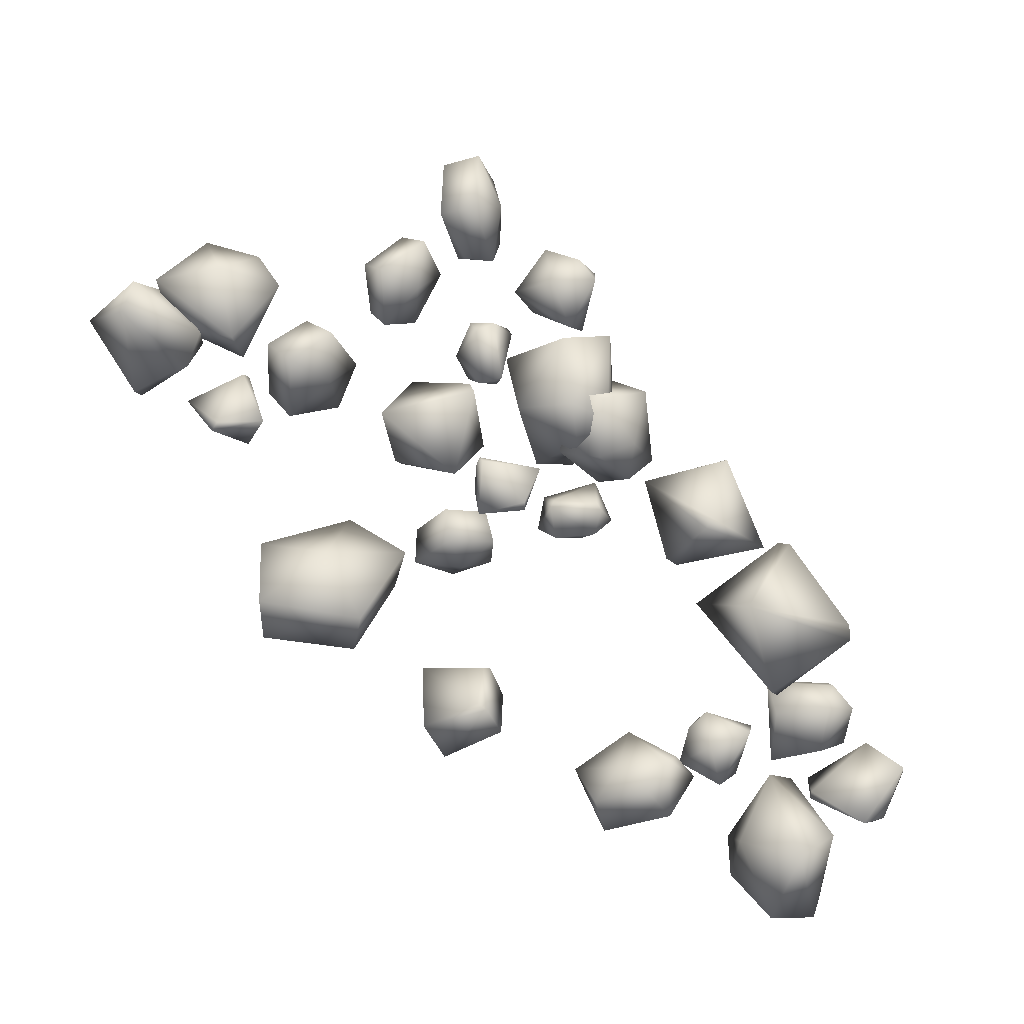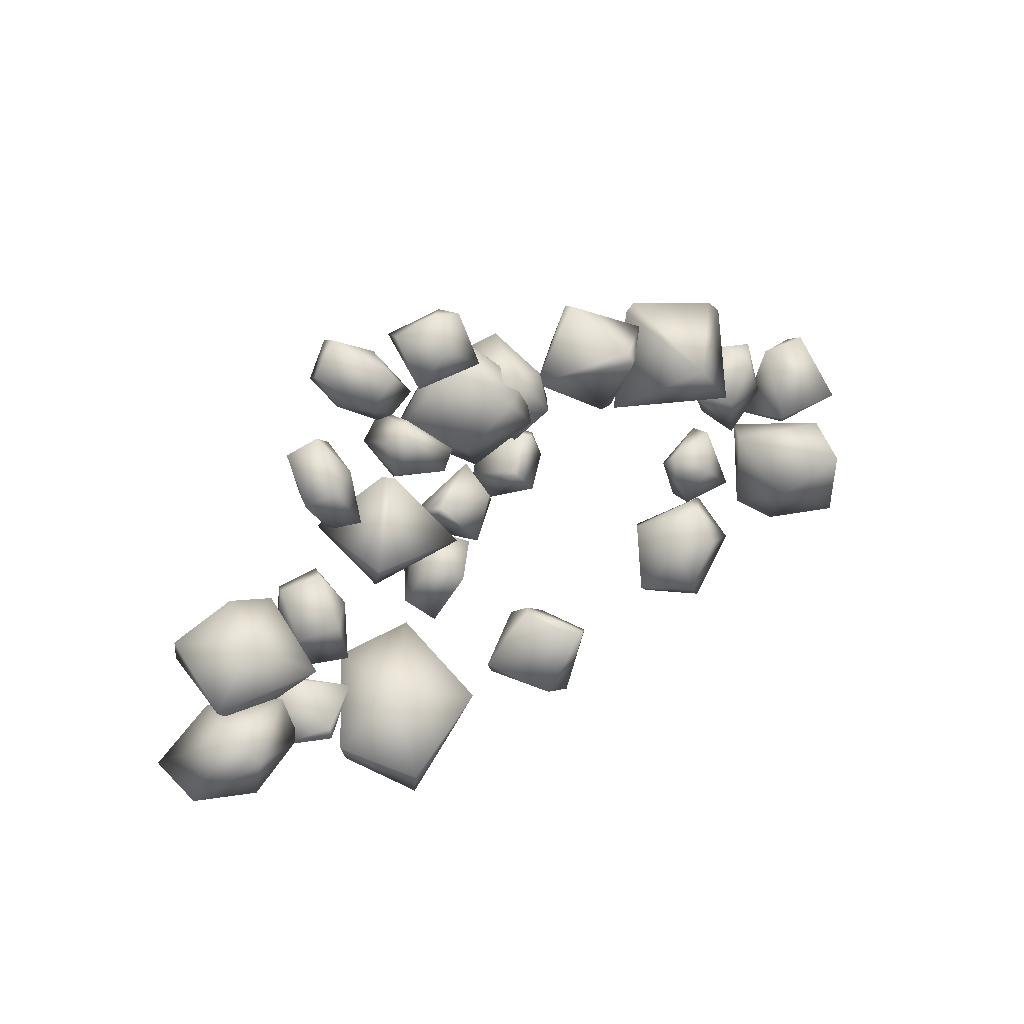
<metadata>
{"format":"obj","ext":"obj","renderer":"f3d","projection":"perspective","resolution":1024,"background":"white","views":[{"elev":44.7,"azim":23.4,"up":"+Z"},{"elev":69.1,"azim":-41.7,"up":"+Z"}]}
</metadata>
<code>
g NewMesh_tris_450
v -11.94 -1.256 4.7
v -13.02 -0.8161 4.475
v -11.61 -0.4278 2.898
v -13.59 -2.277 4.488
v -12.78 -0.2173 3.1
v -12.95 -0.6481 2.099
v -13.44 -1.034 3.401
v -13.63 -2.412 2.609
v -12.61 -3.022 2.537
v -12.76 -1.084 1.852
v -12.95 -0.6481 2.099
v -12.95 -0.6481 2.099
v -11.88 -1.263 1.703
v -12.76 -1.084 1.852
v -12.61 -3.022 2.537
v -12.95 -0.6481 2.099
v -11.61 -0.4278 2.898
v -11.71 -1.921 3.342
v -12.61 -3.022 2.537
v -11.61 -0.4278 2.898
v -11.94 -1.256 4.7
v -11.61 -0.4278 2.898
v -12.52 -2.775 4.599
v -13.59 -2.277 4.488
v -12.61 -3.022 2.537
v -13.84 -3.51 -3.046
v -13.71 -3.425 -4.884
v -11.83 -1.142 -3.338
v -12.77 -5.671 -4.885
v -12.16 -1.672 -5.115
v -10.45 -1.724 -5.285
v -12.02 -3.304 -5.558
v -10.02 -4.73 -5.186
v -9.615 -4.891 -3.385
v -9.844 -2.028 -4.799
v -10.45 -1.724 -5.285
v -10.45 -1.724 -5.285
v -9.59 -1.662 -3.457
v -9.844 -2.028 -4.799
v -9.615 -4.891 -3.385
v -10.45 -1.724 -5.285
v -11.83 -1.142 -3.338
v -11.52 -3.424 -2.578
v -9.615 -4.891 -3.385
v -11.83 -1.142 -3.338
v -13.84 -3.51 -3.046
v -11.83 -1.142 -3.338
v -12.7 -5.773 -3.056
v -12.77 -5.671 -4.885
v -9.615 -4.891 -3.385
v -6.612 -1.333 -2.061
v -7.252 -0.4641 -1.789
v -6.998 -0.6595 -3.778
v -8.231 -1.395 -1.208
v -7.572 0.03159 -3.083
v -8.389 -0.1594 -3.687
v -8.188 -0.3578 -2.364
v -9.302 -1.33 -2.61
v -8.927 -2.287 -3.049
v -8.572 -0.5837 -3.889
v -8.389 -0.1594 -3.687
v -8.389 -0.1594 -3.687
v -8.151 -1.119 -4.402
v -8.572 -0.5837 -3.889
v -8.927 -2.287 -3.049
v -8.389 -0.1594 -3.687
v -6.998 -0.6595 -3.778
v -7.458 -1.865 -3.088
v -8.927 -2.287 -3.049
v -6.998 -0.6595 -3.778
v -6.612 -1.333 -2.061
v -6.998 -0.6595 -3.778
v -7.686 -2.295 -1.549
v -8.231 -1.395 -1.208
v -8.927 -2.287 -3.049
v -9.419 1.237 5.898
v -10.34 1.428 5.606
v -9.693 -0.08316 4.923
v -10.73 1.335 6.839
v -10.56 0.4202 4.89
v -10.96 -0.375 5.101
v -10.96 0.6824 5.656
v -11.28 -0.1133 6.665
v -10.48 -0.5454 7.055
v -10.86 -0.692 5.397
v -10.96 -0.375 5.101
v -10.96 -0.375 5.101
v -10.21 -1.07 5.44
v -10.86 -0.692 5.397
v -10.48 -0.5454 7.055
v -10.96 -0.375 5.101
v -9.693 -0.08316 4.923
v -9.6 0.02358 6.208
v -10.48 -0.5454 7.055
v -9.693 -0.08316 4.923
v -9.419 1.237 5.898
v -9.693 -0.08316 4.923
v -9.852 1.05 7.163
v -10.73 1.335 6.839
v -10.48 -0.5454 7.055
v -8.216 2.485 8.871
v -9.133 2.021 8.512
v -7.529 1.399 7.551
v -9.315 1.428 9.808
v -8.617 1.177 7.534
v -8.347 0.2037 7.589
v -9.098 0.9501 8.383
v -8.716 -0.1154 9.314
v -7.717 0.0461 9.727
v -8.014 -0.03494 7.863
v -8.347 0.2037 7.589
v -8.347 0.2037 7.589
v -7.196 0.1274 7.895
v -8.014 -0.03494 7.863
v -7.717 0.0461 9.727
v -8.347 0.2037 7.589
v -7.529 1.399 7.551
v -7.455 1.313 8.977
v -7.717 0.0461 9.727
v -7.529 1.399 7.551
v -8.216 2.485 8.871
v -7.529 1.399 7.551
v -8.363 1.78 10.18
v -9.315 1.428 9.808
v -7.717 0.0461 9.727
v -4.497 -1.109 2.41
v -3.203 -1.16 2.73
v -3.605 -0.092 0.6033
v -3.536 -0.1435 4.129
v -2.525 -0.3612 1.387
v -2.226 0.8313 1.234
v -2.526 -0.03673 2.57
v -2.835 1.62 3.192
v -4.058 2.054 2.862
v -2.551 1.34 1.255
v -2.226 0.8313 1.234
v -2.226 0.8313 1.234
v -3.373 1.554 0.6857
v -2.551 1.34 1.255
v -4.058 2.054 2.862
v -2.226 0.8313 1.234
v -3.605 -0.092 0.6033
v -4.539 0.5429 1.945
v -4.058 2.054 2.862
v -3.605 -0.092 0.6033
v -4.497 -1.109 2.41
v -3.605 -0.092 0.6033
v -4.804 0.04994 3.796
v -3.536 -0.1435 4.129
v -4.058 2.054 2.862
v -0.6985 -6.229 -8.025
v -1.051 -6.202 -6.77
v 1.192 -5.548 -7.11
v -2.211 -4.987 -7.148
v 0.3617 -5.655 -6.074
v 0.7075 -4.529 -5.79
v -0.7205 -5.138 -6.114
v -1.024 -3.44 -6.452
v -0.5962 -3.099 -7.643
v 0.7841 -4.04 -6.114
v 0.7075 -4.529 -5.79
v 0.7075 -4.529 -5.79
v 1.392 -3.946 -6.902
v 0.7841 -4.04 -6.114
v -0.5962 -3.099 -7.643
v 0.7075 -4.529 -5.79
v 1.192 -5.548 -7.11
v 0.03738 -4.719 -8.069
v -0.5962 -3.099 -7.643
v 1.192 -5.548 -7.11
v -0.6985 -6.229 -8.025
v 1.192 -5.548 -7.11
v -1.822 -4.878 -8.38
v -2.211 -4.987 -7.148
v -0.5962 -3.099 -7.643
v -0.4358 1.687 -0.9126
v 1.782 -0.02801 -0.146
v -0.07139 1.499 1.487
v -2.262 0.3662 0.7455
v 0.001405 1.308 1.675
v 0.3335 -0.9814 1.436
v 0.001405 1.308 1.675
v 0.3034 -1.272 1.235
v 0.001405 1.308 1.675
v 0.3034 -1.272 1.235
v -0.9024 -1.184 -0.6357
v -2.262 0.3662 0.7455
v -0.4358 1.687 -0.9126
v -0.5471 -1.236 -0.7178
v 1.782 -0.02801 -0.146
v 0.06569 -0.8376 -2.575
v 3.021 0.8465 -4.3
v 2.008 0.7866 -0.6265
v 2.18 -2.549 -0.1089
v 2.362 0.8541 -0.5841
v 4.778 -0.3028 -2.047
v 2.362 0.8541 -0.5841
v 4.95 -0.6202 -2.34
v 2.362 0.8541 -0.5841
v 4.95 -0.6202 -2.34
v 3.267 -2.864 -3.163
v 2.18 -2.549 -0.1089
v 0.06569 -0.8376 -2.575
v 3.357 -2.578 -3.542
v 3.021 0.8465 -4.3
v -10.22 -1.57 2.323
v -7.585 -1.985 1.101
v -10.1 -1.057 -0.07782
v -10.45 1.079 1.366
v -9.928 -0.9431 -0.2621
v -7.868 0.1331 0.07623
v -9.928 -0.9431 -0.2621
v -7.633 0.2762 0.3043
v -9.928 -0.9431 -0.2621
v -7.633 0.2762 0.3043
v -8.235 0.6081 2.445
v -10.45 1.079 1.366
v -10.22 -1.57 2.323
v -7.969 0.3483 2.427
v -7.585 -1.985 1.101
v 3.583 -3.167 -5.912
v 3.393 -1.934 -6.051
v 2.851 -1.912 -3.853
v 5.415 -1.468 -6.089
v 5.004 -2.882 -5.072
v 5.545 -1.676 -4.117
v 3.516 -2.967 -3.906
v 4.926 -2.342 -3.761
v 2.851 -1.912 -3.853
v 2.851 -1.912 -3.853
v 4.578 -1.174 -3.904
v 5.083 -0.7008 -5.832
v 4.797 -1.354 -3.753
v 5.545 -1.676 -4.117
v 5.415 -1.468 -6.089
v 3.393 -1.934 -6.051
v 2.969 -1.65 -4.076
v 4.926 -2.342 -3.761
v 2.851 -1.912 -3.853
v -8.092 0.2049 3.011
v -7.128 0.2067 3.144
v -7.381 1.616 4.159
v -7.144 -1.033 4.169
v -8.279 -0.2368 4.218
v -7.65 -0.1293 5.309
v -8.268 1.229 4.179
v -8.087 0.439 5.065
v -7.381 1.616 4.159
v -7.381 1.616 4.159
v -7.141 0.5359 5.107
v -6.563 -0.7346 4.35
v -7.338 0.486 5.251
v -7.65 -0.1293 5.309
v -7.144 -1.033 4.169
v -7.128 0.2067 3.144
v -7.172 1.426 4.15
v -8.087 0.439 5.065
v -7.381 1.616 4.159
v -6.376 -5.839 -7.605
v -7.121 -5.737 -6.542
v -5.145 -5.213 -5.387
v -7.938 -3.826 -7.1
v -6.2 -4.113 -7.683
v -6.203 -2.868 -6.538
v -4.784 -4.93 -6.598
v -5.375 -3.438 -6.666
v -5.145 -5.213 -5.387
v -5.145 -5.213 -5.387
v -6.046 -3.497 -5.586
v -8.057 -3.796 -6.201
v -5.878 -3.281 -5.776
v -6.203 -2.868 -6.538
v -7.938 -3.826 -7.1
v -7.121 -5.737 -6.542
v -5.508 -5.137 -5.312
v -5.375 -3.438 -6.666
v -5.145 -5.213 -5.387
v 2.333 -4.286 -6.46
v 2.574 -3.426 -6.772
v 0.923 -3.218 -7.147
v 2.727 -2.819 -5.34
v 1.793 -3.786 -5.436
v 1.242 -2.716 -5.188
v 0.8632 -3.907 -6.509
v 0.8778 -3.243 -5.55
v 0.923 -3.218 -7.147
v 0.923 -3.218 -7.147
v 1.108 -2.453 -5.971
v 2.613 -2.272 -5.688
v 0.9822 -2.537 -5.781
v 1.242 -2.716 -5.188
v 2.727 -2.819 -5.34
v 2.574 -3.426 -6.772
v 1.124 -3.037 -7.098
v 0.8778 -3.243 -5.55
v 0.923 -3.218 -7.147
v -18.68 -2.516 4.824
v -18.63 -4.048 5.08
v -17.05 -4.207 2.772
v -16.94 -3.869 7.001
v -16.71 -2.317 5.44
v -15.09 -3.52 5.416
v -16.85 -2.72 3.139
v -15.44 -2.946 4.41
v -17.05 -4.207 2.772
v -17.05 -4.207 2.772
v -15.53 -4.458 4.513
v -16.76 -4.889 6.685
v -15.27 -4.161 4.535
v -15.09 -3.52 5.416
v -16.94 -3.869 7.001
v -18.63 -4.048 5.08
v -17.09 -4.481 3.128
v -15.44 -2.946 4.41
v -17.05 -4.207 2.772
v -16.75 -3.018 6.498
v -16.31 -3.213 5.08
v -16.47 -0.5287 4.837
v -13.94 -3.631 5.681
v -14.96 -2.289 6.993
v -13.57 -1.318 6.038
v -16.36 -0.6519 6.316
v -14.51 -0.7568 6.422
v -16.47 -0.5287 4.837
v -16.47 -0.5287 4.837
v -14.27 -0.9255 4.988
v -13.83 -3.31 4.695
v -14.11 -0.7759 5.303
v -13.57 -1.318 6.038
v -13.94 -3.631 5.681
v -16.31 -3.213 5.08
v -16.25 -0.8257 4.615
v -14.51 -0.7568 6.422
v -16.47 -0.5287 4.837
v -6.661 0.4824 6.671
v -6.203 0.7628 5.835
v -6.161 2.408 6.542
v -4.761 0.1006 6.256
v -5.526 0.5737 7.349
v -4.46 1.291 7.237
v -6.277 1.869 7.361
v -5.098 1.592 7.553
v -6.161 2.408 6.542
v -6.161 2.408 6.542
v -4.769 1.913 6.697
v -4.549 0.5794 5.804
v -4.698 1.887 6.94
v -4.46 1.291 7.237
v -4.761 0.1006 6.256
v -6.203 0.7628 5.835
v -5.999 2.282 6.34
v -5.098 1.592 7.553
v -6.161 2.408 6.542
v -7.229 1.146 3.373
v -6.181 1.889 2.291
v -4.222 2.055 4.595
v -5.517 -0.4705 0.9891
v -6.013 -0.7348 3.315
v -3.906 -1.185 2.978
v -5.214 0.8272 5.139
v -4.303 -0.7447 4.142
v -4.222 2.055 4.595
v -4.222 2.055 4.595
v -3.342 0.1749 3.18
v -4.577 0.1793 0.7353
v -3.352 -0.2064 3.379
v -3.906 -1.185 2.978
v -5.517 -0.4705 0.9891
v -6.181 1.889 2.291
v -4.156 2.06 4.112
v -4.303 -0.7447 4.142
v -4.222 2.055 4.595
v -5.308 -0.8091 -1.455
v -5.379 -0.1538 -0.6902
v -4.623 -1.45 0.3412
v -4.09 0.775 -1.2
v -3.975 -0.6232 -1.519
v -3.048 -0.3034 -0.6491
v -4.334 -1.756 -0.5698
v -3.321 -1.039 -0.6814
v -4.623 -1.45 0.3412
v -4.623 -1.45 0.3412
v -3.5 -0.4685 0.1038
v -4.097 0.9357 -0.5156
v -3.304 -0.5681 -0.03316
v -3.048 -0.3034 -0.6491
v -4.09 0.775 -1.2
v -5.379 -0.1538 -0.6902
v -4.635 -1.159 0.3716
v -3.321 -1.039 -0.6814
v -4.623 -1.45 0.3412
v 5.575 -6.278 -5.958
v 6.154 -4.765 -6.428
v 6.163 -5.86 -9.265
v 3.68 -3.505 -6.178
v 3.553 -5.815 -6.83
v 2.841 -4.562 -8.48
v 5.075 -6.914 -8.544
v 3.366 -5.74 -8.727
v 6.163 -5.86 -9.265
v 6.163 -5.86 -9.265
v 4.136 -4.358 -9.194
v 4.207 -2.782 -6.94
v 3.764 -4.571 -9.246
v 2.841 -4.562 -8.48
v 3.68 -3.505 -6.178
v 6.154 -4.765 -6.428
v 6.143 -5.402 -9.093
v 3.366 -5.74 -8.727
v 6.163 -5.86 -9.265
v 6.191 -2.01 -5.083
v 6.973 -4.572 -5.625
v 5.139 -4.051 -5.643
v 4.695 -2.665 -6.811
v 7.508 -2.394 -5.206
v 7.454 -1.941 -5.991
v 7.123 -1.843 -6.138
v 7.218 -2.751 -7.185
v 5.143 -4.011 -6.026
v 7.034 -3.095 -7.282
v 4.695 -2.665 -6.811
v 5.139 -4.051 -5.643
v 7.218 -2.751 -7.185
v 6.973 -4.572 -5.625
v 7.303 -3.053 -7.014
v 6.973 -4.572 -5.625
v 7.454 -1.941 -5.991
v 7.508 -2.394 -5.206
v -6.716 -0.03232 -0.9402
v -6.806 -1.979 -0.325
v -5.583 -1.247 -0.3373
v -5.566 -0.07188 0.4155
v -7.597 -0.5534 -0.8302
v -7.671 -0.155 -0.2855
v -7.455 -0.008278 -0.1813
v -7.384 -0.594 0.6736
v -5.606 -1.188 -0.05679
v -7.188 -0.7977 0.7773
v -5.566 -0.07188 0.4155
v -5.583 -1.247 -0.3373
v -7.384 -0.594 0.6736
v -6.806 -1.979 -0.325
v -7.381 -0.8411 0.5722
v -6.806 -1.979 -0.325
v -7.671 -0.155 -0.2855
v -7.597 -0.5534 -0.8302
v -14.06 -3.239 1.031
v -15.82 -3.616 2.495
v -14.48 -4.52 2.518
v -13.12 -3.739 2.746
v -14.99 -2.539 1.113
v -14.49 -2.064 1.456
v -14.21 -2.168 1.558
v -14.5 -2.068 2.697
v -14.35 -4.347 2.765
v -14.56 -2.287 2.951
v -13.12 -3.739 2.746
v -14.48 -4.52 2.518
v -14.5 -2.068 2.697
v -15.82 -3.616 2.495
v -14.76 -2.211 2.708
v -15.82 -3.616 2.495
v -14.49 -2.064 1.456
v -14.99 -2.539 1.113
f 3 6 5
f 3 5 2
f 2 5 7
f 2 7 4
f 4 7 8
f 4 8 9
f 9 8 10
f 5 12 7
f 16 17 13
f 16 13 14
f 14 13 15
f 18 19 13
f 18 13 20
f 24 25 23
f 23 25 18
f 23 18 21
f 21 18 22
f 28 31 30
f 28 30 27
f 27 30 32
f 27 32 29
f 29 32 33
f 29 33 34
f 34 33 35
f 30 37 32
f 41 42 38
f 41 38 39
f 39 38 40
f 43 44 38
f 43 38 45
f 49 50 48
f 48 50 43
f 48 43 46
f 46 43 47
f 53 56 55
f 53 55 52
f 52 55 57
f 52 57 54
f 54 57 58
f 54 58 59
f 59 58 60
f 55 62 57
f 66 67 63
f 66 63 64
f 64 63 65
f 68 69 63
f 68 63 70
f 74 75 73
f 73 75 68
f 73 68 71
f 71 68 72
f 78 81 80
f 78 80 77
f 77 80 82
f 77 82 79
f 79 82 83
f 79 83 84
f 84 83 85
f 80 87 82
f 91 92 88
f 91 88 89
f 89 88 90
f 93 94 88
f 93 88 95
f 99 100 98
f 98 100 93
f 98 93 96
f 96 93 97
f 103 106 105
f 103 105 102
f 102 105 107
f 102 107 104
f 104 107 108
f 104 108 109
f 109 108 110
f 105 112 107
f 116 117 113
f 116 113 114
f 114 113 115
f 118 119 113
f 118 113 120
f 124 125 123
f 123 125 118
f 123 118 121
f 121 118 122
f 128 131 130
f 128 130 127
f 127 130 132
f 127 132 129
f 129 132 133
f 129 133 134
f 134 133 135
f 130 137 132
f 141 142 138
f 141 138 139
f 139 138 140
f 143 144 138
f 143 138 145
f 149 150 148
f 148 150 143
f 148 143 146
f 146 143 147
f 153 156 155
f 153 155 152
f 152 155 157
f 152 157 154
f 154 157 158
f 154 158 159
f 159 158 160
f 155 162 157
f 166 167 163
f 166 163 164
f 164 163 165
f 168 169 163
f 168 163 170
f 174 175 173
f 173 175 168
f 173 168 171
f 171 168 172
f 179 180 178
f 179 178 176
f 176 178 177
f 177 180 181
f 177 181 183
f 183 181 179
f 182 179 181
f 184 177 178
f 194 195 193
f 194 193 191
f 191 193 192
f 192 195 196
f 192 196 198
f 198 196 194
f 197 194 196
f 199 192 193
f 209 210 208
f 209 208 206
f 206 208 207
f 207 210 211
f 207 211 213
f 213 211 209
f 212 209 211
f 214 207 208
f 226 228 225
f 226 225 224
f 224 225 221
f 224 221 222
f 222 221 223
f 225 228 227
f 225 227 221
f 221 227 229
f 228 230 227
f 245 247 244
f 245 244 243
f 243 244 240
f 243 240 241
f 241 240 242
f 244 247 246
f 244 246 240
f 240 246 248
f 247 249 246
f 264 266 263
f 264 263 262
f 262 263 259
f 262 259 260
f 260 259 261
f 263 266 265
f 263 265 259
f 259 265 267
f 266 268 265
f 283 285 282
f 283 282 281
f 281 282 278
f 281 278 279
f 279 278 280
f 282 285 284
f 282 284 278
f 278 284 286
f 285 287 284
f 302 304 301
f 302 301 300
f 300 301 297
f 300 297 298
f 298 297 299
f 301 304 303
f 301 303 297
f 297 303 305
f 304 306 303
f 321 323 320
f 321 320 319
f 319 320 316
f 319 316 317
f 317 316 318
f 320 323 322
f 320 322 316
f 316 322 324
f 323 325 322
f 340 342 339
f 340 339 338
f 338 339 335
f 338 335 336
f 336 335 337
f 339 342 341
f 339 341 335
f 335 341 343
f 342 344 341
f 359 361 358
f 359 358 357
f 357 358 354
f 357 354 355
f 355 354 356
f 358 361 360
f 358 360 354
f 354 360 362
f 361 363 360
f 378 380 377
f 378 377 376
f 376 377 373
f 376 373 374
f 374 373 375
f 377 380 379
f 377 379 373
f 373 379 381
f 380 382 379
f 397 399 396
f 397 396 395
f 395 396 392
f 395 392 393
f 393 392 394
f 396 399 398
f 396 398 392
f 392 398 400
f 399 401 398
f 427 428 425
f 427 425 423
f 423 425 420
f 423 420 421
f 421 420 419
f 421 419 422
f 422 419 424
f 445 446 443
f 445 443 441
f 441 443 438
f 441 438 439
f 439 438 437
f 439 437 440
f 440 437 442
f 463 464 461
f 463 461 459
f 459 461 456
f 459 456 457
f 457 456 455
f 457 455 458
f 458 455 460
f 1 3 2
f 1 2 4
f 8 7 11
f 8 11 10
f 23 21 24
f 26 28 27
f 26 27 29
f 33 32 36
f 33 36 35
f 48 46 49
f 51 53 52
f 51 52 54
f 58 57 61
f 58 61 60
f 73 71 74
f 76 78 77
f 76 77 79
f 83 82 86
f 83 86 85
f 98 96 99
f 101 103 102
f 101 102 104
f 108 107 111
f 108 111 110
f 123 121 124
f 126 128 127
f 126 127 129
f 133 132 136
f 133 136 135
f 148 146 149
f 151 153 152
f 151 152 154
f 158 157 161
f 158 161 160
f 173 171 174
f 187 188 186
f 187 186 185
f 185 186 189
f 185 189 190
f 190 189 188
f 202 203 201
f 202 201 200
f 200 201 204
f 200 204 205
f 205 204 203
f 217 218 216
f 217 216 215
f 215 216 219
f 215 219 220
f 220 219 218
f 232 235 236
f 232 236 237
f 237 236 239
f 237 239 231
f 231 239 233
f 231 233 232
f 232 233 234
f 232 234 235
f 238 234 233
f 238 233 239
f 251 254 255
f 251 255 256
f 256 255 258
f 256 258 250
f 250 258 252
f 250 252 251
f 251 252 253
f 251 253 254
f 257 253 252
f 257 252 258
f 270 273 274
f 270 274 275
f 275 274 277
f 275 277 269
f 269 277 271
f 269 271 270
f 270 271 272
f 270 272 273
f 276 272 271
f 276 271 277
f 289 292 293
f 289 293 294
f 294 293 296
f 294 296 288
f 288 296 290
f 288 290 289
f 289 290 291
f 289 291 292
f 295 291 290
f 295 290 296
f 308 311 312
f 308 312 313
f 313 312 315
f 313 315 307
f 307 315 309
f 307 309 308
f 308 309 310
f 308 310 311
f 314 310 309
f 314 309 315
f 327 330 331
f 327 331 332
f 332 331 334
f 332 334 326
f 326 334 328
f 326 328 327
f 327 328 329
f 327 329 330
f 333 329 328
f 333 328 334
f 346 349 350
f 346 350 351
f 351 350 353
f 351 353 345
f 345 353 347
f 345 347 346
f 346 347 348
f 346 348 349
f 352 348 347
f 352 347 353
f 365 368 369
f 365 369 370
f 370 369 372
f 370 372 364
f 364 372 366
f 364 366 365
f 365 366 367
f 365 367 368
f 371 367 366
f 371 366 372
f 384 387 388
f 384 388 389
f 389 388 391
f 389 391 383
f 383 391 385
f 383 385 384
f 384 385 386
f 384 386 387
f 390 386 385
f 390 385 391
f 403 406 407
f 403 407 408
f 408 407 410
f 408 410 402
f 402 410 404
f 402 404 403
f 403 404 405
f 403 405 406
f 409 405 404
f 409 404 410
f 413 412 411
f 413 411 414
f 414 411 417
f 414 417 418
f 418 417 416
f 416 417 411
f 416 411 415
f 415 411 412
f 425 428 426
f 425 426 420
f 420 426 419
f 431 430 429
f 431 429 432
f 432 429 435
f 432 435 436
f 436 435 434
f 434 435 429
f 434 429 433
f 433 429 430
f 443 446 444
f 443 444 438
f 438 444 437
f 449 448 447
f 449 447 450
f 450 447 453
f 450 453 454
f 454 453 452
f 452 453 447
f 452 447 451
f 451 447 448
f 461 464 462
f 461 462 456
f 456 462 455
f 186 188 189
f 201 203 204
f 216 218 219
f 237 231 232
f 256 250 251
f 275 269 270
f 294 288 289
f 313 307 308
f 332 326 327
f 351 345 346
f 370 364 365
f 389 383 384
f 408 402 403

</code>
